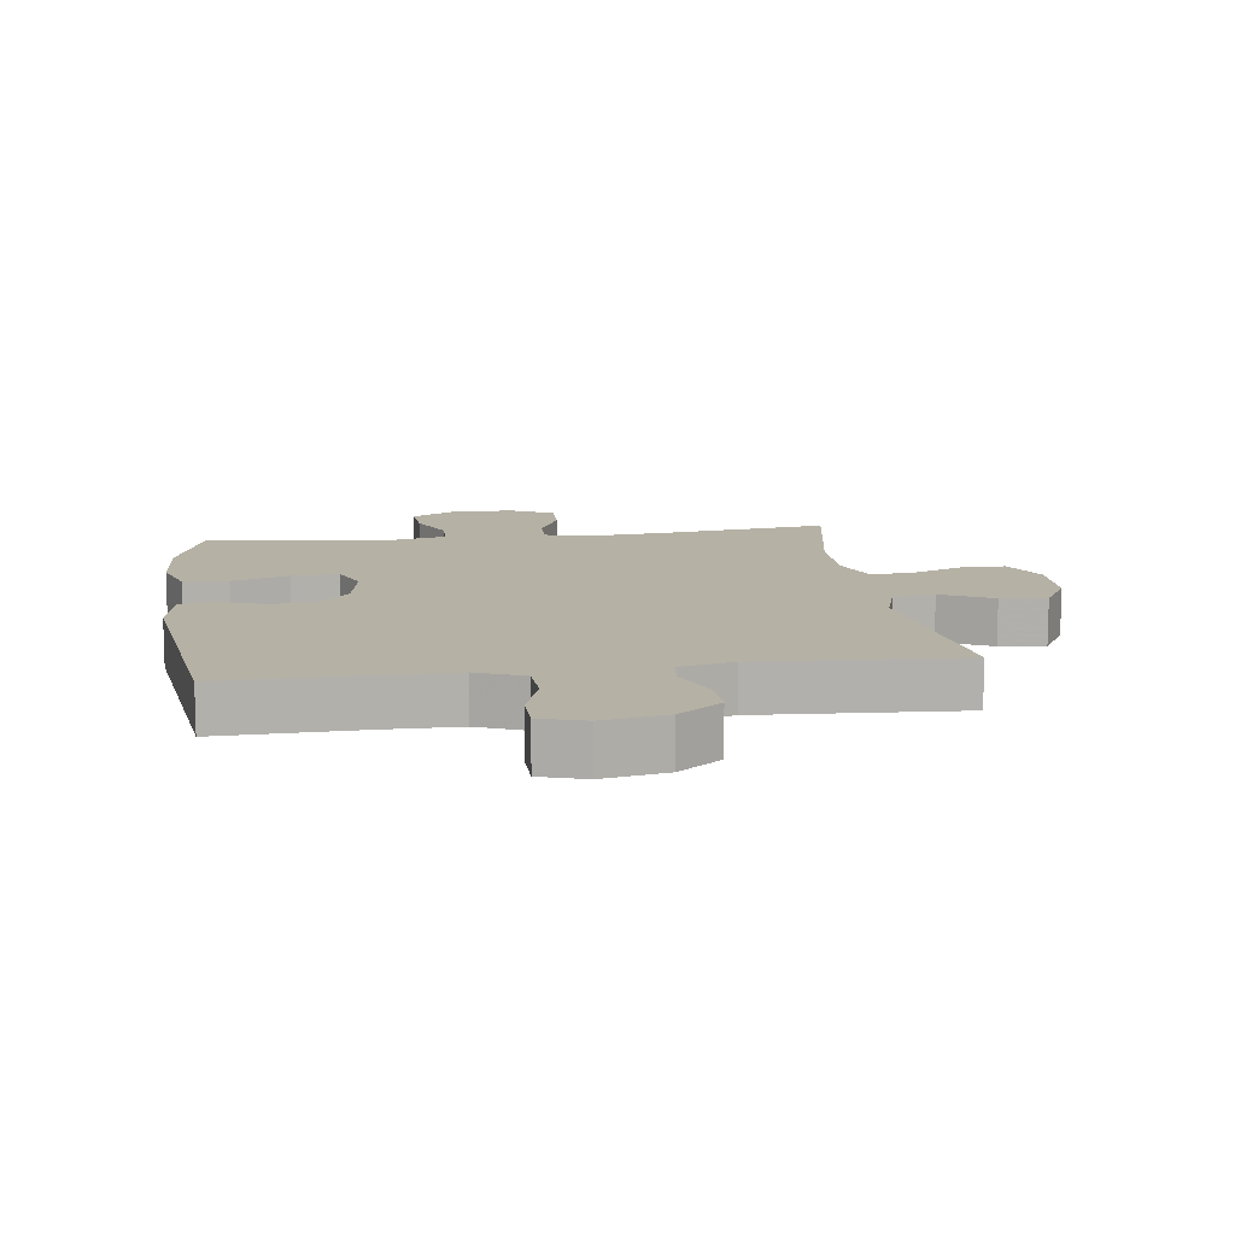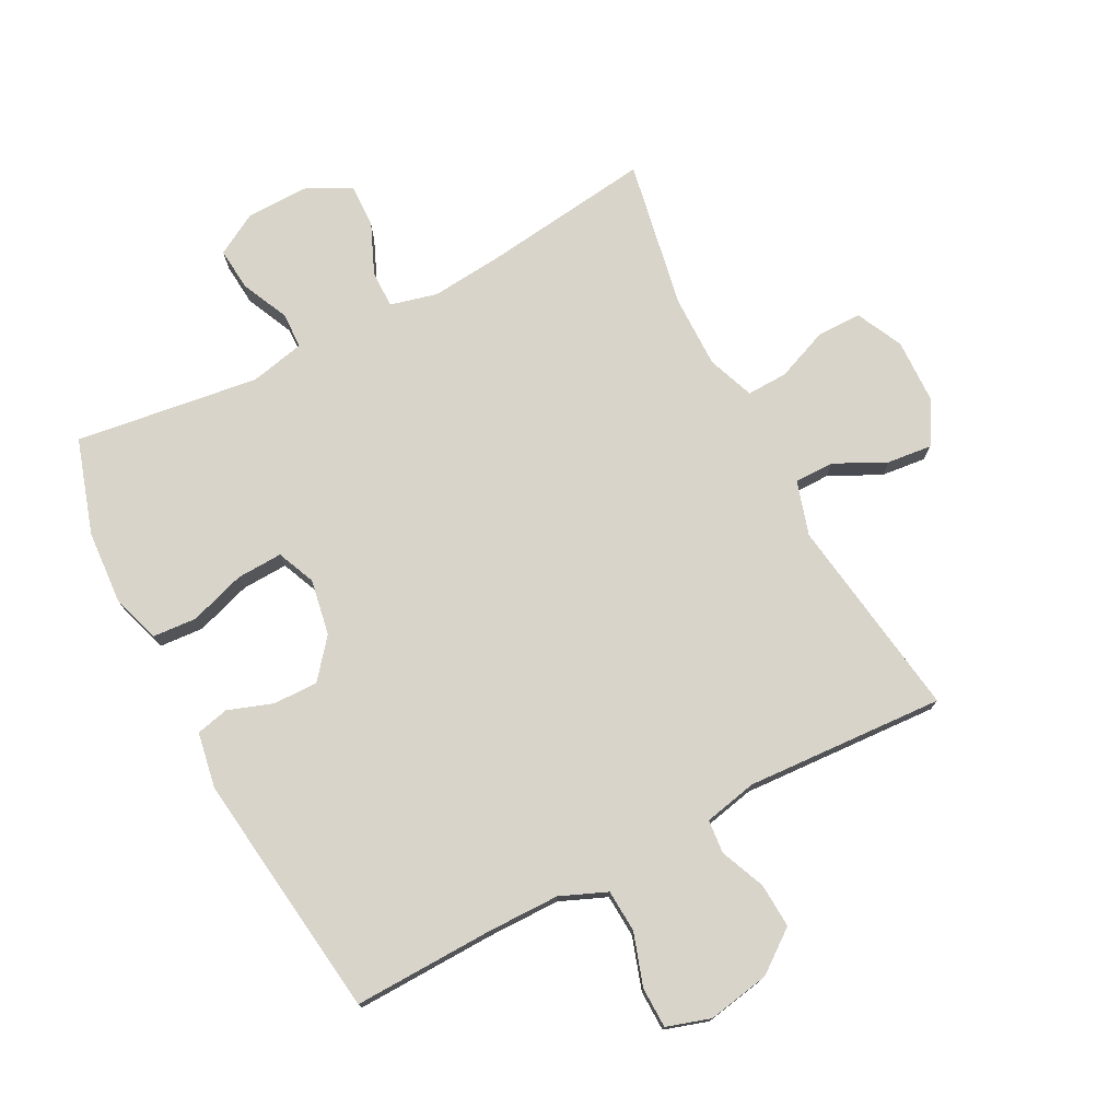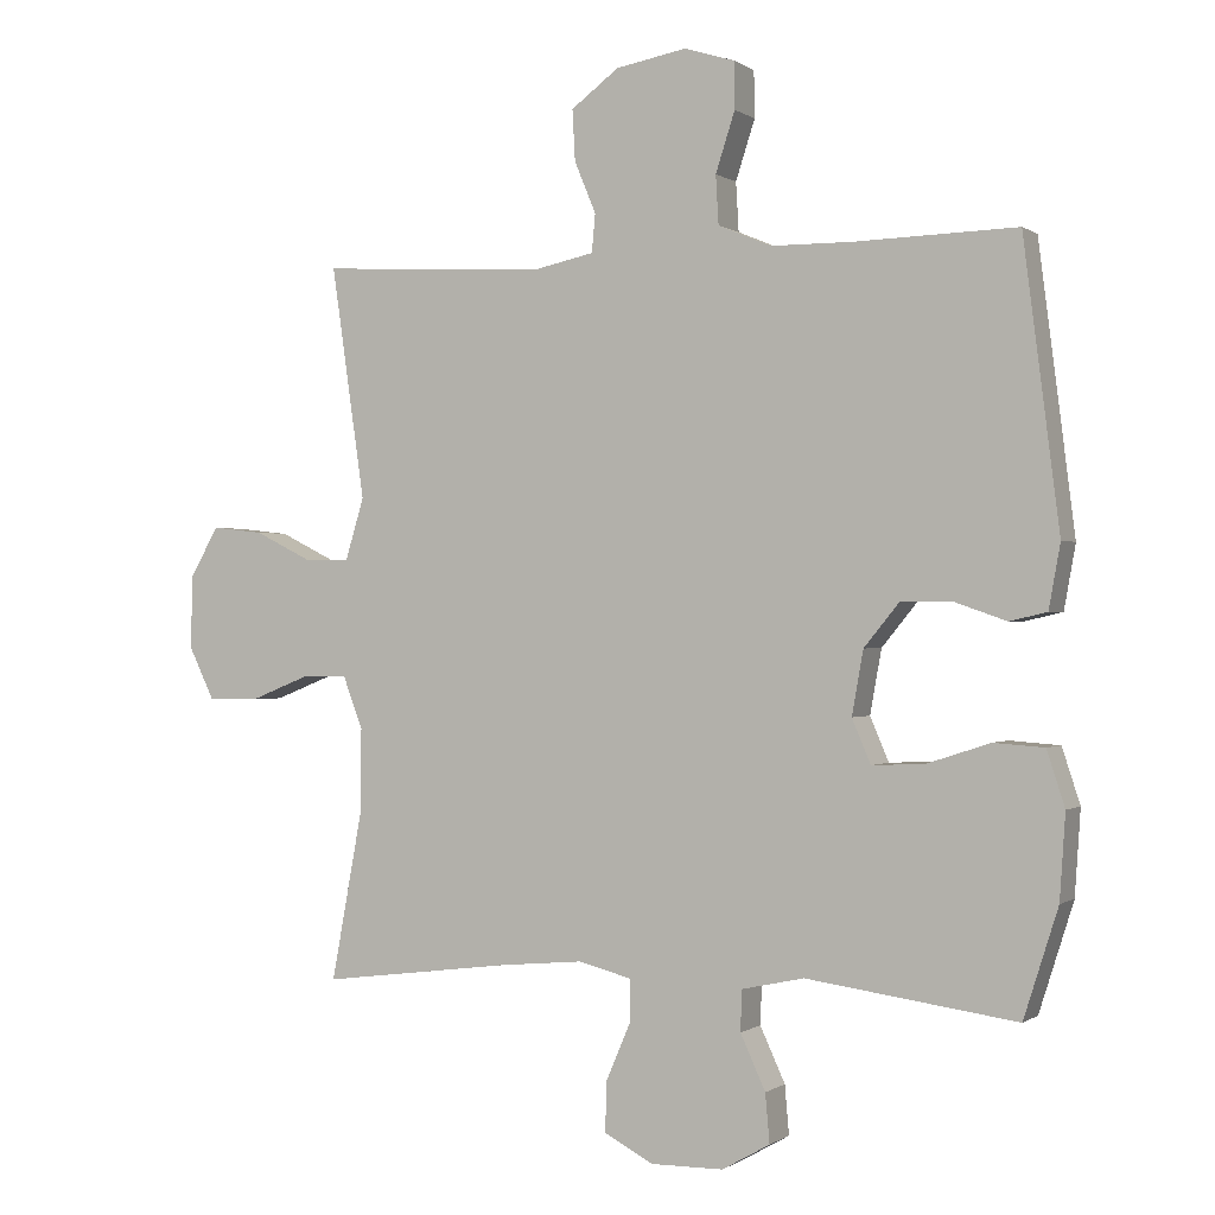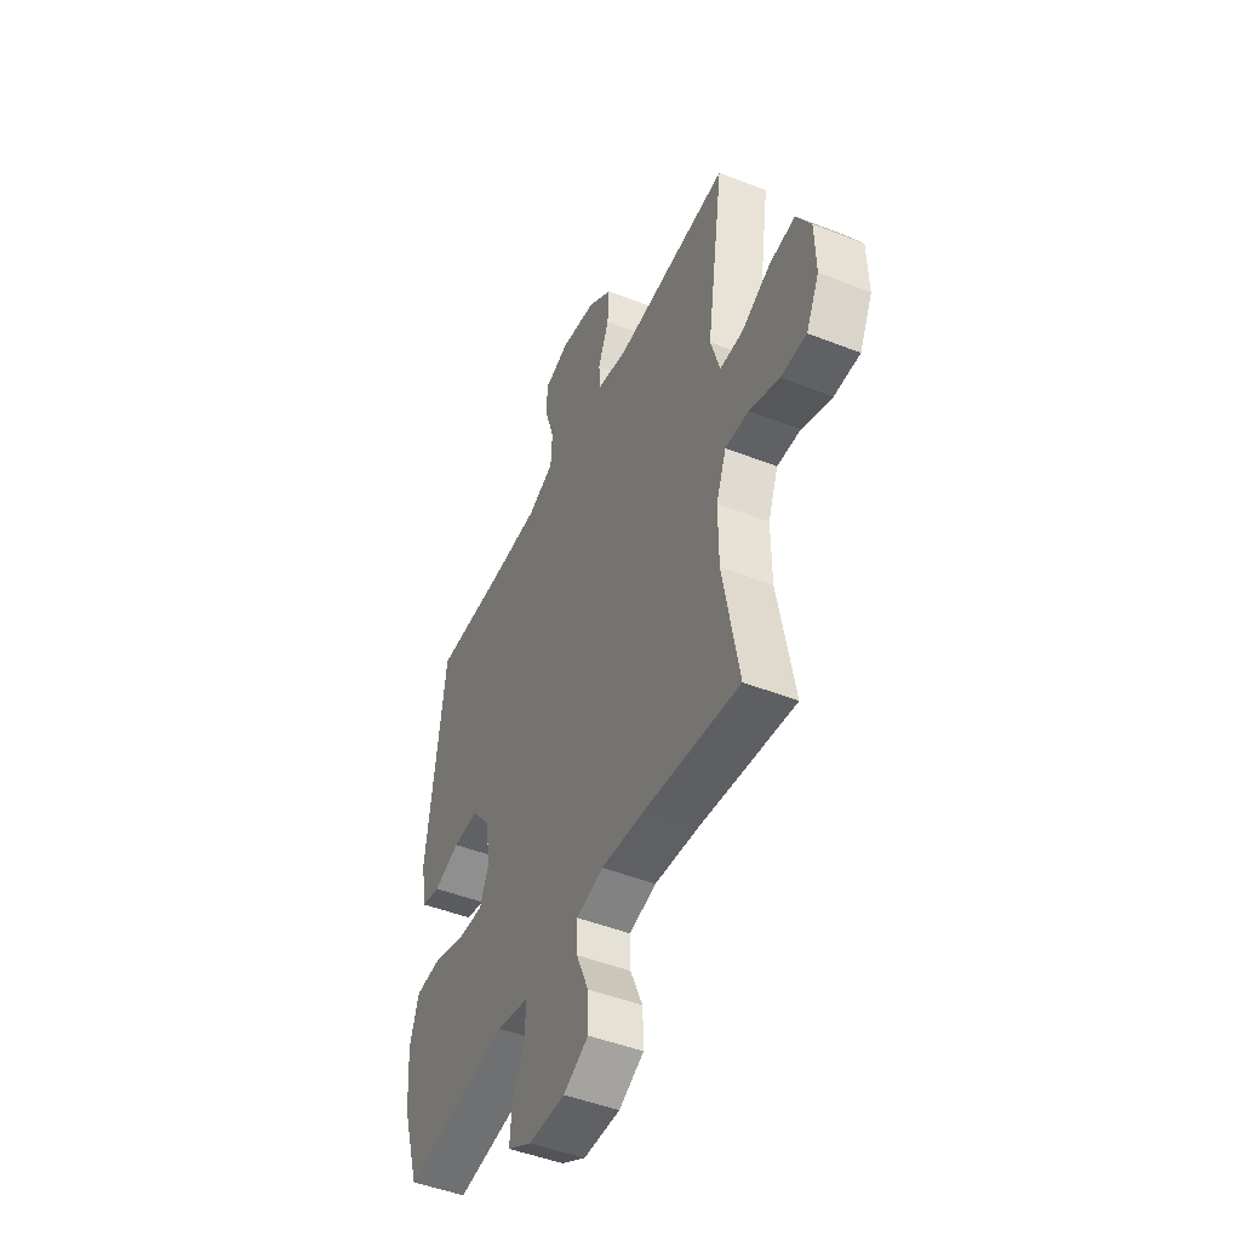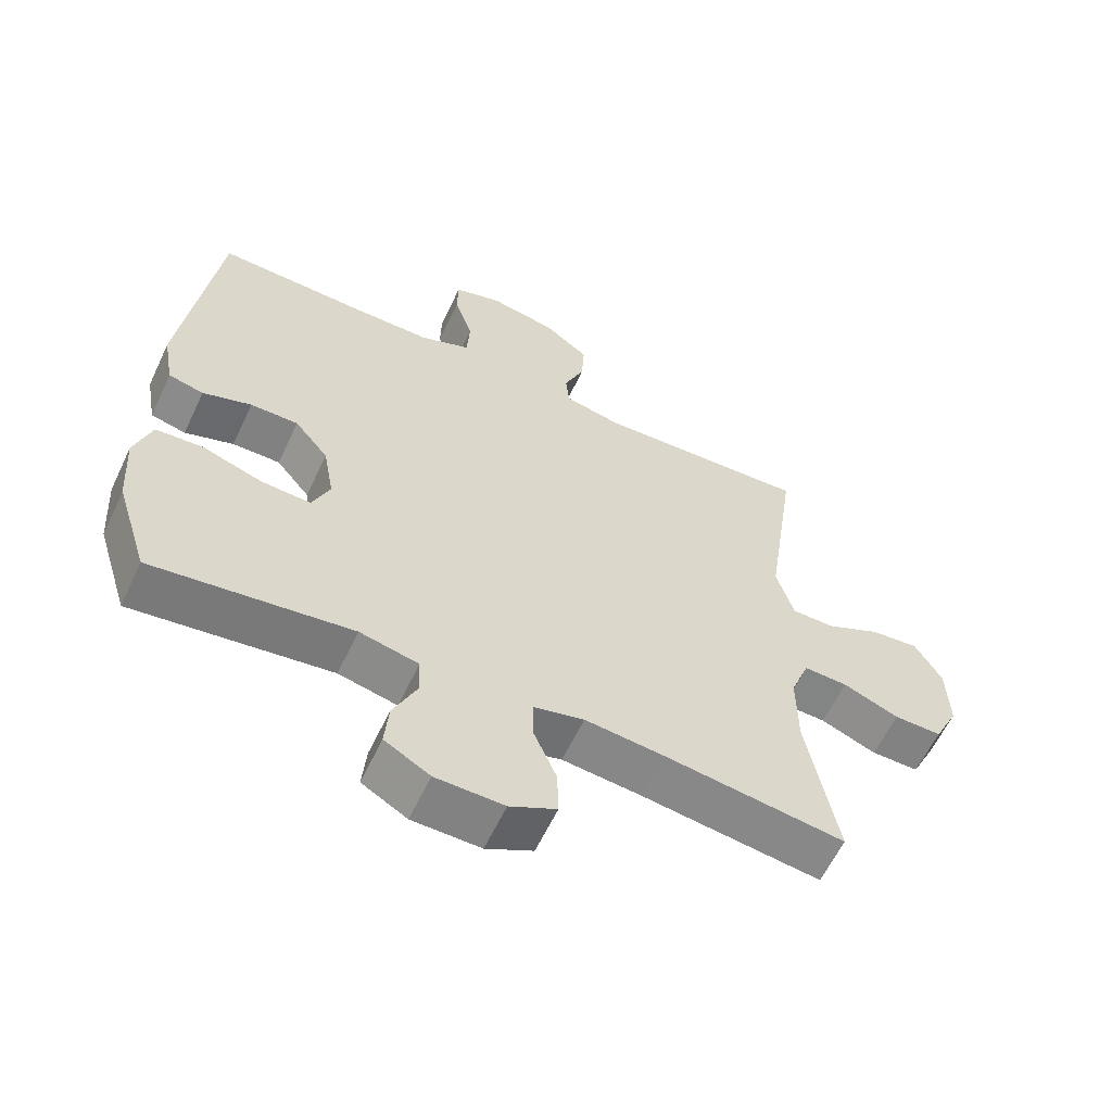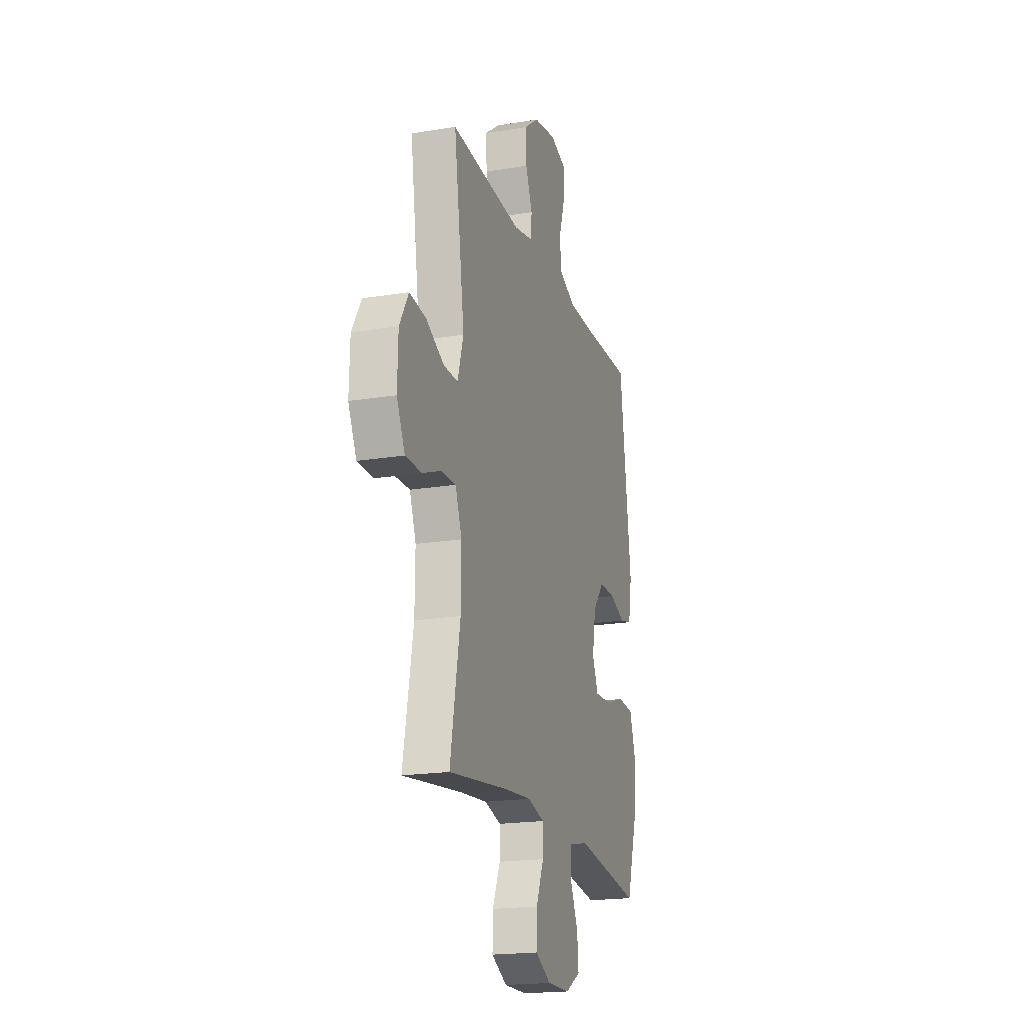
<metadata>
{"format":"obj","ext":"obj","renderer":"f3d","projection":"perspective","resolution":1024,"background":"white","views":[{"elev":11.8,"azim":-7.8,"up":"+Y"},{"elev":75.5,"azim":-27.6,"up":"+Y"},{"elev":-0.2,"azim":-155.0,"up":"+Z"},{"elev":-47.4,"azim":66.0,"up":"+Z"},{"elev":-60.7,"azim":-25.3,"up":"+Z"},{"elev":-19.6,"azim":107.0,"up":"+Z"}]}
</metadata>
<code>
v -0.5 0.07 -0.5
v -0.548 0.07 -0.349
v -0.556 0.07 -0.231
v -0.531 0.07 -0.154
v -0.461 0.07 -0.149
v -0.372 0.07 -0.178
v -0.299 0.07 -0.181
v -0.273 0.07 -0.12
v -0.289 0.07 -0.031
v -0.339 0.07 0.03
v -0.41 0.07 0.029
v -0.482 0.07 0.004
v -0.534 0.07 0.016
v -0.55 0.07 0.105
v -0.5 0.07 0.5
v -0.276 0.07 0.494
v -0.161 0.07 0.495
v -0.087 0.07 0.526
v -0.083 0.07 0.594
v -0.11 0.07 0.677
v -0.109 0.07 0.742
v -0.039 0.07 0.764
v 0.06 0.07 0.746
v 0.127 0.07 0.696
v 0.123 0.07 0.625
v 0.093 0.07 0.553
v 0.098 0.07 0.5
v 0.183 0.07 0.482
v 0.5 0.07 0.5
v 0.453 0.07 0.176
v 0.479 0.07 0.09
v 0.542 0.07 0.09
v 0.623 0.07 0.13
v 0.695 0.07 0.138
v 0.735 0.07 0.069
v 0.738 0.07 -0.034
v 0.702 0.07 -0.108
v 0.631 0.07 -0.108
v 0.548 0.07 -0.075
v 0.483 0.07 -0.073
v 0.455 0.07 -0.147
v 0.456 0.07 -0.263
v 0.5 0.07 -0.5
v 0.234 0.07 -0.466
v 0.116 0.07 -0.455
v 0.041 0.07 -0.474
v 0.042 0.07 -0.534
v 0.076 0.07 -0.613
v 0.078 0.07 -0.683
v 0.009 0.07 -0.719
v -0.092 0.07 -0.718
v -0.159 0.07 -0.68
v -0.153 0.07 -0.612
v -0.118 0.07 -0.536
v -0.12 0.07 -0.479
v -0.207 0.07 -0.46
v -0.5 0 -0.5
v -0.548 0 -0.349
v -0.556 0 -0.231
v -0.531 0 -0.154
v -0.461 0 -0.149
v -0.372 0 -0.178
v -0.299 0 -0.181
v -0.273 0 -0.12
v -0.289 0 -0.031
v -0.339 0 0.03
v -0.41 0 0.029
v -0.482 0 0.004
v -0.534 0 0.016
v -0.55 0 0.105
v -0.5 0 0.5
v -0.276 0 0.494
v -0.161 0 0.495
v -0.087 0 0.526
v -0.083 0 0.594
v -0.11 0 0.677
v -0.109 0 0.742
v -0.039 0 0.764
v 0.06 0 0.746
v 0.127 0 0.696
v 0.123 0 0.625
v 0.093 0 0.553
v 0.098 0 0.5
v 0.183 0 0.482
v 0.5 0 0.5
v 0.453 0 0.176
v 0.479 0 0.09
v 0.542 0 0.09
v 0.623 0 0.13
v 0.695 0 0.138
v 0.735 0 0.069
v 0.738 0 -0.034
v 0.702 0 -0.108
v 0.631 0 -0.108
v 0.548 0 -0.075
v 0.483 0 -0.073
v 0.455 0 -0.147
v 0.456 0 -0.263
v 0.5 0 -0.5
v 0.234 0 -0.466
v 0.116 0 -0.455
v 0.041 0 -0.474
v 0.042 0 -0.534
v 0.076 0 -0.613
v 0.078 0 -0.683
v 0.009 0 -0.719
v -0.092 0 -0.718
v -0.159 0 -0.68
v -0.153 0 -0.612
v -0.118 0 -0.536
v -0.12 0 -0.479
v -0.207 0 -0.46
f 52 53 54
f 51 52 54
f 50 51 54
f 49 50 54
f 48 49 54
f 47 48 54
f 46 47 54 55
f 45 46 55 56
f 42 43 44
f 41 42 44 45
f 40 41 45 56
f 37 38 39
f 36 37 39
f 35 36 39
f 34 35 39
f 33 34 39
f 32 33 39
f 31 32 39 40
f 56 1 2
f 40 56 2
f 31 40 2
f 30 31 2
f 24 25 26
f 23 24 26
f 22 23 26
f 21 22 26
f 20 21 26
f 19 20 26
f 18 19 26 27
f 17 18 27 28
f 14 15 16
f 13 14 16
f 12 13 16
f 11 12 16
f 16 17 28
f 11 16 28
f 10 11 28
f 4 5 6
f 3 4 6
f 2 3 6
f 2 6 7
f 30 2 7
f 28 29 30
f 10 28 30
f 9 10 30
f 8 9 30
f 7 8 30
f 110 109 108
f 110 108 107
f 110 107 106
f 110 106 105
f 110 105 104
f 110 104 103
f 111 110 103 102
f 112 111 102 101
f 100 99 98
f 101 100 98 97
f 112 101 97 96
f 95 94 93
f 95 93 92
f 95 92 91
f 95 91 90
f 95 90 89
f 95 89 88
f 96 95 88 87
f 58 57 112
f 58 112 96
f 58 96 87
f 58 87 86
f 82 81 80
f 82 80 79
f 82 79 78
f 82 78 77
f 82 77 76
f 82 76 75
f 83 82 75 74
f 84 83 74 73
f 72 71 70
f 72 70 69
f 72 69 68
f 72 68 67
f 84 73 72
f 84 72 67
f 84 67 66
f 62 61 60
f 62 60 59
f 62 59 58
f 63 62 58
f 63 58 86
f 86 85 84
f 86 84 66
f 86 66 65
f 86 65 64
f 86 64 63
f 1 57 58 2
f 2 58 59 3
f 3 59 60 4
f 4 60 61 5
f 5 61 62 6
f 6 62 63 7
f 7 63 64 8
f 8 64 65 9
f 9 65 66 10
f 10 66 67 11
f 11 67 68 12
f 12 68 69 13
f 13 69 70 14
f 14 70 71 15
f 15 71 72 16
f 16 72 73 17
f 17 73 74 18
f 18 74 75 19
f 19 75 76 20
f 20 76 77 21
f 21 77 78 22
f 22 78 79 23
f 23 79 80 24
f 24 80 81 25
f 25 81 82 26
f 26 82 83 27
f 27 83 84 28
f 28 84 85 29
f 29 85 86 30
f 30 86 87 31
f 31 87 88 32
f 32 88 89 33
f 33 89 90 34
f 34 90 91 35
f 35 91 92 36
f 36 92 93 37
f 37 93 94 38
f 38 94 95 39
f 39 95 96 40
f 40 96 97 41
f 41 97 98 42
f 42 98 99 43
f 43 99 100 44
f 44 100 101 45
f 45 101 102 46
f 46 102 103 47
f 47 103 104 48
f 48 104 105 49
f 49 105 106 50
f 50 106 107 51
f 51 107 108 52
f 52 108 109 53
f 53 109 110 54
f 54 110 111 55
f 55 111 112 56
f 56 112 57 1

</code>
